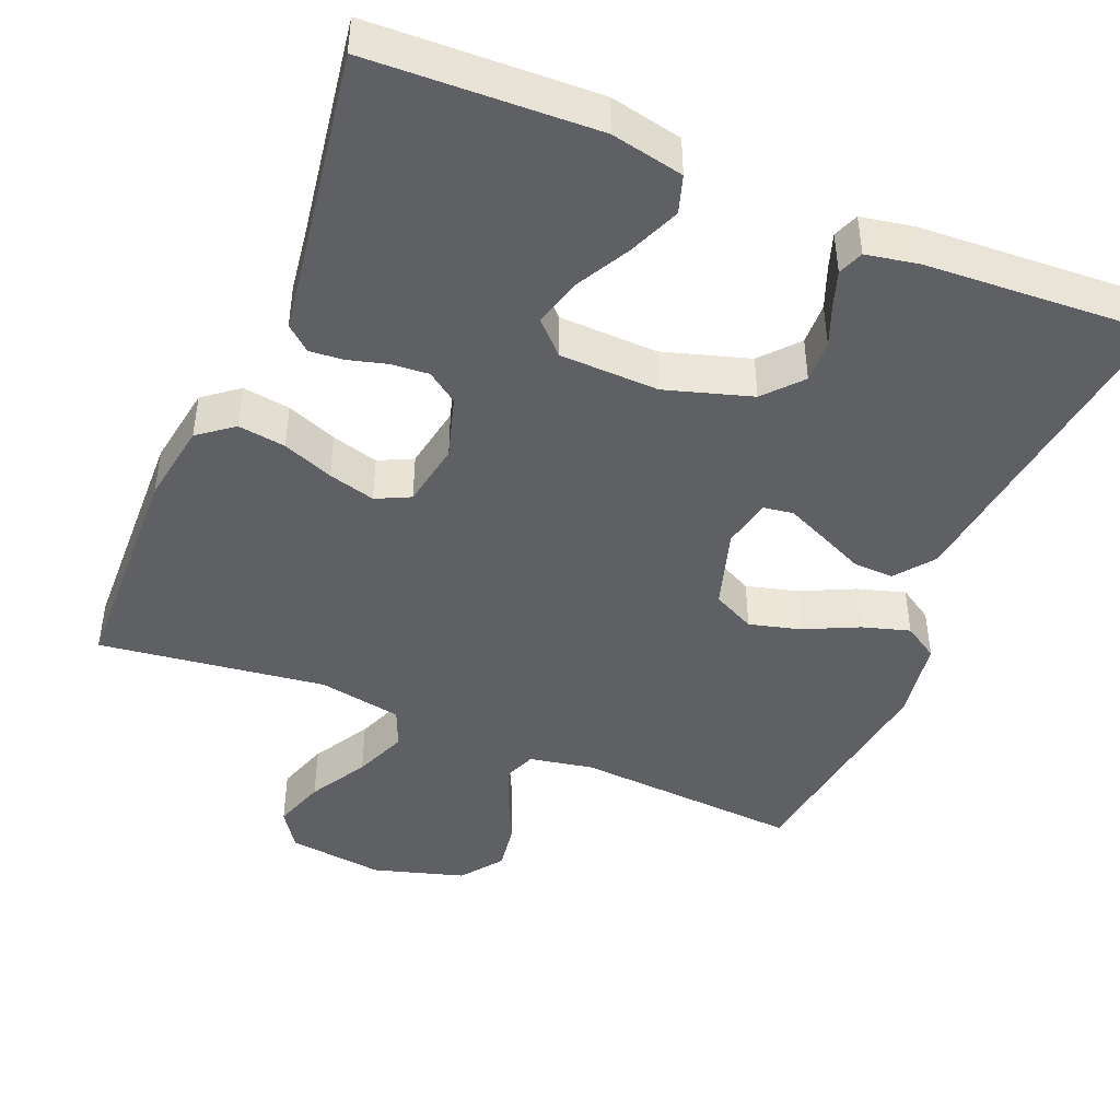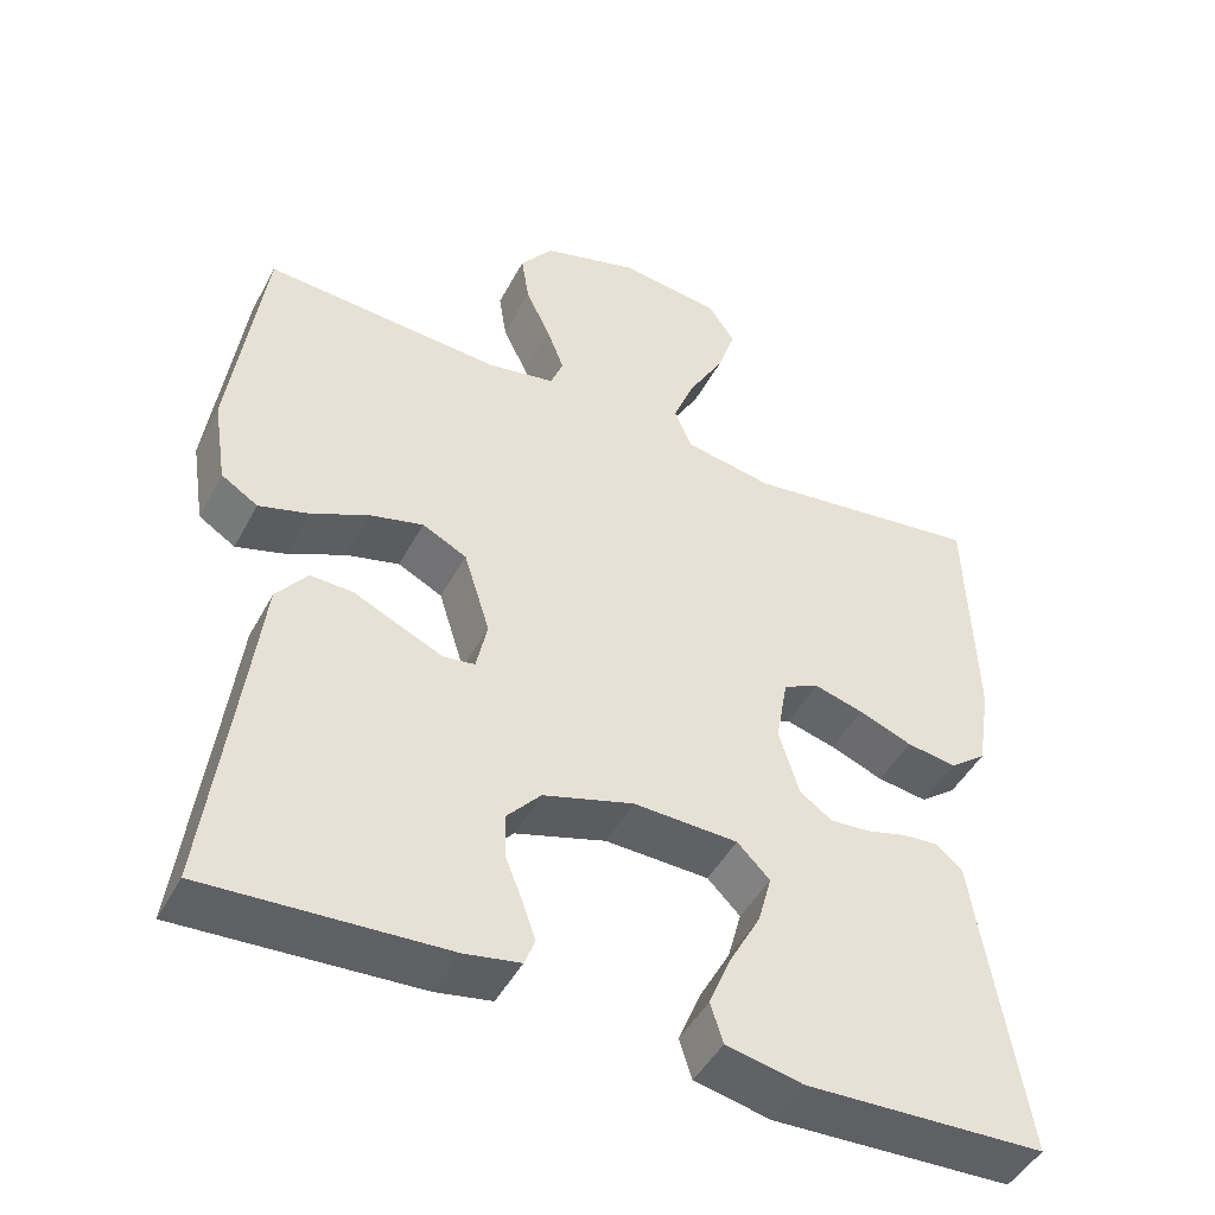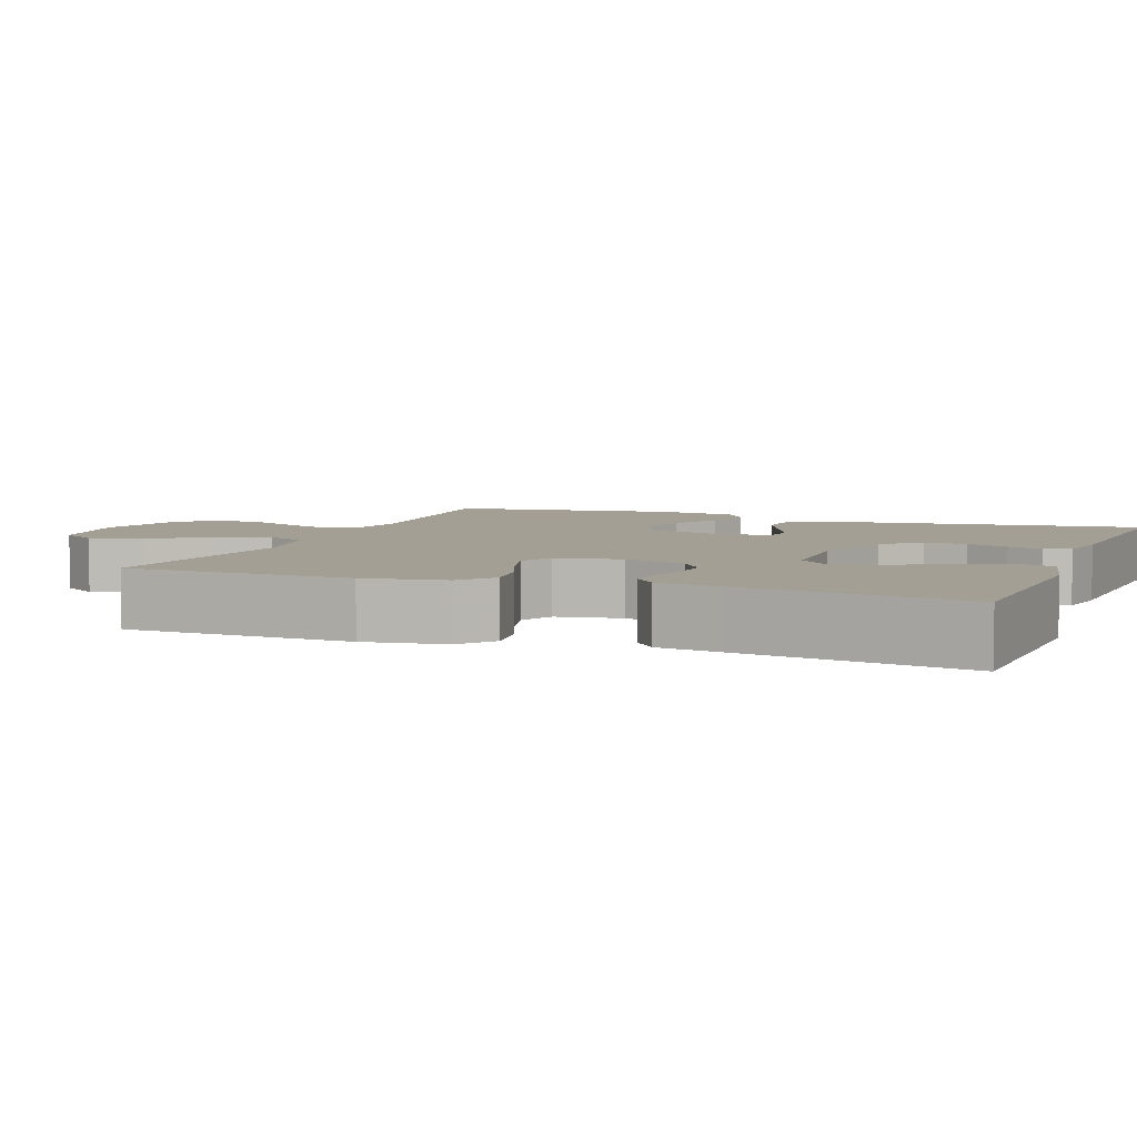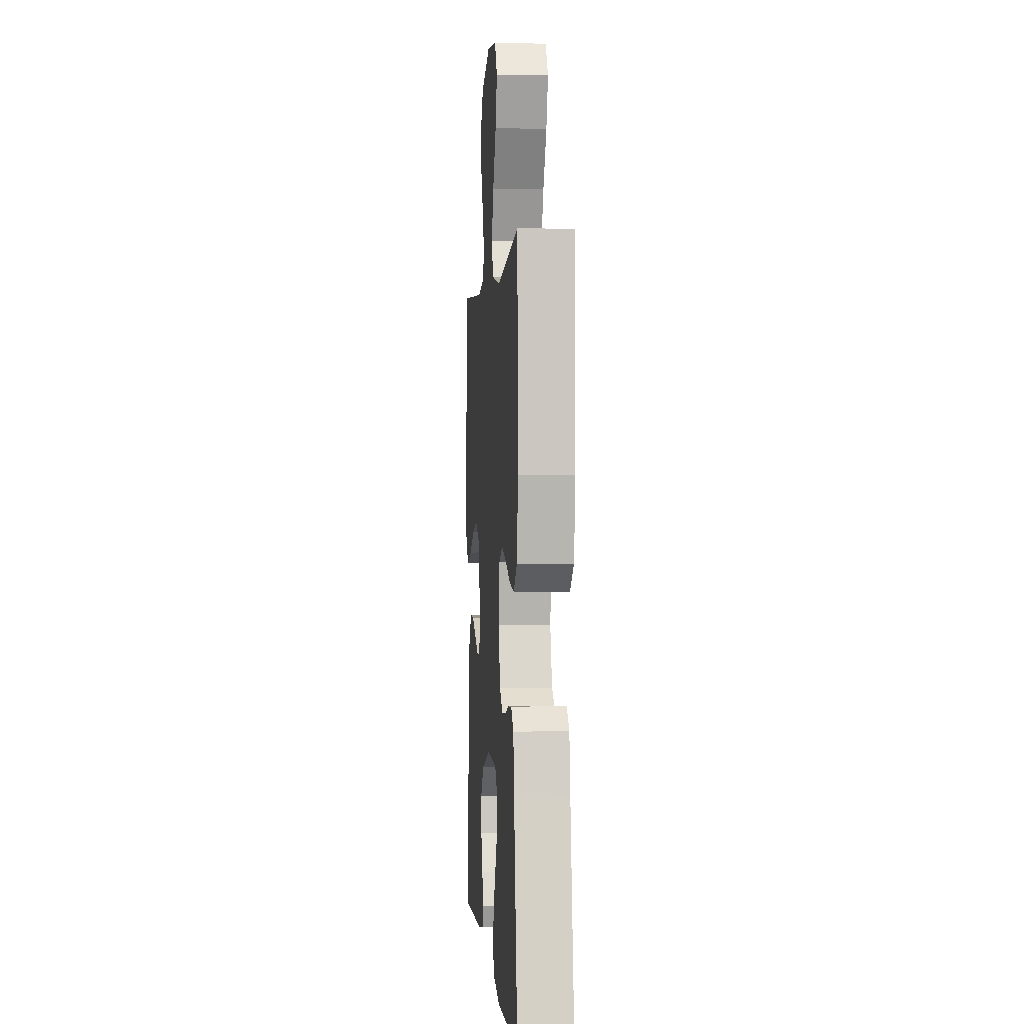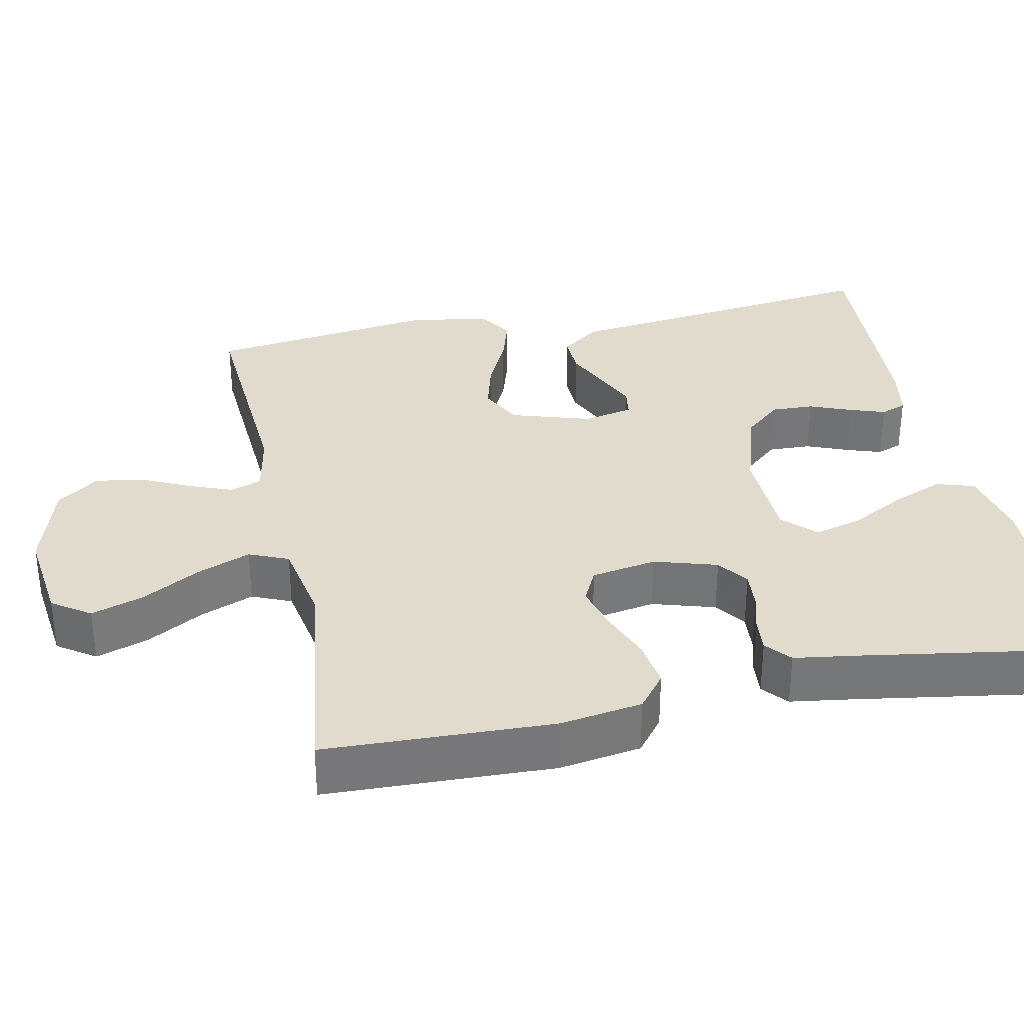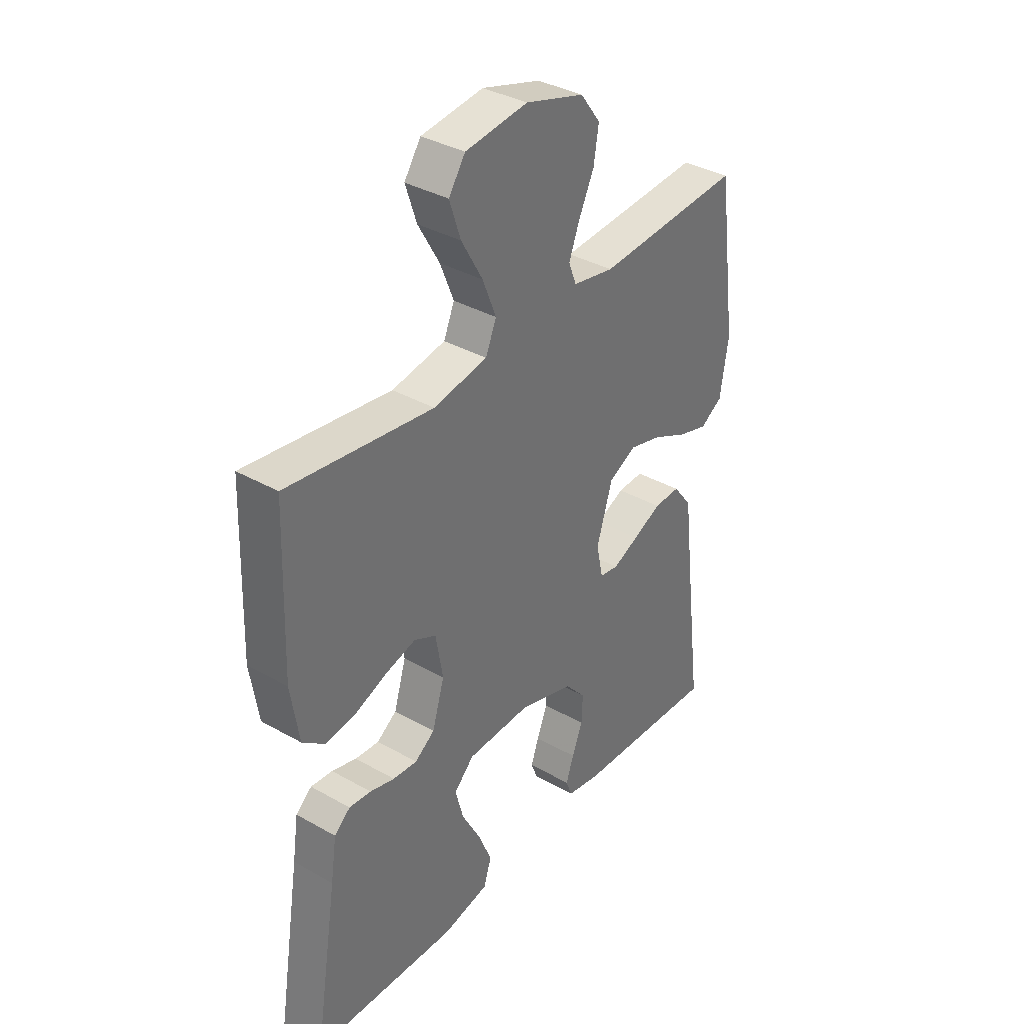
<metadata>
{"format":"obj","ext":"obj","renderer":"f3d","projection":"perspective","resolution":1024,"background":"white","views":[{"elev":-44.8,"azim":157.4,"up":"+Y"},{"elev":-46.7,"azim":-27.0,"up":"+Z"},{"elev":5.5,"azim":110.8,"up":"+Y"},{"elev":0.5,"azim":85.4,"up":"+Z"},{"elev":33.2,"azim":78.3,"up":"+Y"},{"elev":36.2,"azim":126.6,"up":"+Z"}]}
</metadata>
<code>
v -0.5 0.07 0.5
v -0.2 0.07 0.48
v -0.115 0.07 0.496
v -0.099 0.07 0.537
v -0.121 0.07 0.594
v -0.152 0.07 0.659
v -0.162 0.07 0.723
v -0.121 0.07 0.778
v 0 0.07 0.814
v 0.128 0.07 0.798
v 0.162 0.07 0.748
v 0.139 0.07 0.679
v 0.095 0.07 0.602
v 0.067 0.07 0.532
v 0.089 0.07 0.48
v 0.2 0.07 0.46
v 0.5 0.07 0.5
v 0.51 0.07 0.2
v 0.493 0.07 0.092
v 0.447 0.07 0.056
v 0.384 0.07 0.065
v 0.317 0.07 0.091
v 0.255 0.07 0.108
v 0.21 0.07 0.086
v 0.195 0.07 0
v 0.22 0.07 -0.083
v 0.261 0.07 -0.112
v 0.311 0.07 -0.108
v 0.362 0.07 -0.094
v 0.407 0.07 -0.09
v 0.44 0.07 -0.118
v 0.452 0.07 -0.2
v 0.5 0.07 -0.5
v 0.2 0.07 -0.512
v 0.104 0.07 -0.492
v 0.088 0.07 -0.442
v 0.116 0.07 -0.374
v 0.155 0.07 -0.302
v 0.172 0.07 -0.239
v 0.131 0.07 -0.198
v 0 0.07 -0.194
v -0.114 0.07 -0.229
v -0.157 0.07 -0.278
v -0.155 0.07 -0.334
v -0.133 0.07 -0.389
v -0.117 0.07 -0.436
v -0.13 0.07 -0.47
v -0.2 0.07 -0.483
v -0.5 0.07 -0.5
v -0.462 0.07 -0.2
v -0.446 0.07 -0.069
v -0.407 0.07 -0.018
v -0.353 0.07 -0.02
v -0.294 0.07 -0.047
v -0.24 0.07 -0.071
v -0.201 0.07 -0.065
v -0.187 0.07 0
v -0.22 0.07 0.106
v -0.276 0.07 0.134
v -0.344 0.07 0.116
v -0.415 0.07 0.082
v -0.478 0.07 0.063
v -0.524 0.07 0.092
v -0.541 0.07 0.2
v -0.5 0 0.5
v -0.2 0 0.48
v -0.115 0 0.496
v -0.099 0 0.537
v -0.121 0 0.594
v -0.152 0 0.659
v -0.162 0 0.723
v -0.121 0 0.778
v 0 0 0.814
v 0.128 0 0.798
v 0.162 0 0.748
v 0.139 0 0.679
v 0.095 0 0.602
v 0.067 0 0.532
v 0.089 0 0.48
v 0.2 0 0.46
v 0.5 0 0.5
v 0.51 0 0.2
v 0.493 0 0.092
v 0.447 0 0.056
v 0.384 0 0.065
v 0.317 0 0.091
v 0.255 0 0.108
v 0.21 0 0.086
v 0.195 0 0
v 0.22 0 -0.083
v 0.261 0 -0.112
v 0.311 0 -0.108
v 0.362 0 -0.094
v 0.407 0 -0.09
v 0.44 0 -0.118
v 0.452 0 -0.2
v 0.5 0 -0.5
v 0.2 0 -0.512
v 0.104 0 -0.492
v 0.088 0 -0.442
v 0.116 0 -0.374
v 0.155 0 -0.302
v 0.172 0 -0.239
v 0.131 0 -0.198
v 0 0 -0.194
v -0.114 0 -0.229
v -0.157 0 -0.278
v -0.155 0 -0.334
v -0.133 0 -0.389
v -0.117 0 -0.436
v -0.13 0 -0.47
v -0.2 0 -0.483
v -0.5 0 -0.5
v -0.462 0 -0.2
v -0.446 0 -0.069
v -0.407 0 -0.018
v -0.353 0 -0.02
v -0.294 0 -0.047
v -0.24 0 -0.071
v -0.201 0 -0.065
v -0.187 0 0
v -0.22 0 0.106
v -0.276 0 0.134
v -0.344 0 0.116
v -0.415 0 0.082
v -0.478 0 0.063
v -0.524 0 0.092
v -0.541 0 0.2
f 63 64 1 2
f 60 61 62 63
f 59 60 63 2
f 58 59 2 3
f 57 58 3 4
f 51 52 53 54
f 50 51 54 55
f 49 50 55 56
f 44 45 46 47
f 44 47 48 49
f 35 36 37 38
f 35 38 39
f 32 33 34 35
f 32 35 39
f 31 32 39 40
f 28 29 30 31
f 27 28 31 40
f 19 20 21 22
f 19 22 23
f 16 17 18 19
f 15 16 19 23
f 10 11 12 13
f 10 13 14
f 9 10 14
f 8 9 14
f 5 6 7 8
f 4 5 8 14
f 57 4 14 15
f 43 44 49 56
f 42 43 56 57
f 41 42 57 15
f 26 27 40 41
f 25 26 41
f 24 25 41 15
f 15 23 24
f 66 65 128 127
f 127 126 125 124
f 66 127 124 123
f 67 66 123 122
f 68 67 122 121
f 118 117 116 115
f 119 118 115 114
f 120 119 114 113
f 111 110 109 108
f 113 112 111 108
f 102 101 100 99
f 103 102 99
f 99 98 97 96
f 103 99 96
f 104 103 96 95
f 95 94 93 92
f 104 95 92 91
f 86 85 84 83
f 87 86 83
f 83 82 81 80
f 87 83 80 79
f 77 76 75 74
f 78 77 74
f 78 74 73
f 78 73 72
f 72 71 70 69
f 78 72 69 68
f 79 78 68 121
f 120 113 108 107
f 121 120 107 106
f 79 121 106 105
f 105 104 91 90
f 105 90 89
f 79 105 89 88
f 88 87 79
f 1 65 66 2
f 2 66 67 3
f 3 67 68 4
f 4 68 69 5
f 5 69 70 6
f 6 70 71 7
f 7 71 72 8
f 8 72 73 9
f 9 73 74 10
f 10 74 75 11
f 11 75 76 12
f 12 76 77 13
f 13 77 78 14
f 14 78 79 15
f 15 79 80 16
f 16 80 81 17
f 17 81 82 18
f 18 82 83 19
f 19 83 84 20
f 20 84 85 21
f 21 85 86 22
f 22 86 87 23
f 23 87 88 24
f 24 88 89 25
f 25 89 90 26
f 26 90 91 27
f 27 91 92 28
f 28 92 93 29
f 29 93 94 30
f 30 94 95 31
f 31 95 96 32
f 32 96 97 33
f 33 97 98 34
f 34 98 99 35
f 35 99 100 36
f 36 100 101 37
f 37 101 102 38
f 38 102 103 39
f 39 103 104 40
f 40 104 105 41
f 41 105 106 42
f 42 106 107 43
f 43 107 108 44
f 44 108 109 45
f 45 109 110 46
f 46 110 111 47
f 47 111 112 48
f 48 112 113 49
f 49 113 114 50
f 50 114 115 51
f 51 115 116 52
f 52 116 117 53
f 53 117 118 54
f 54 118 119 55
f 55 119 120 56
f 56 120 121 57
f 57 121 122 58
f 58 122 123 59
f 59 123 124 60
f 60 124 125 61
f 61 125 126 62
f 62 126 127 63
f 63 127 128 64
f 64 128 65 1

</code>
